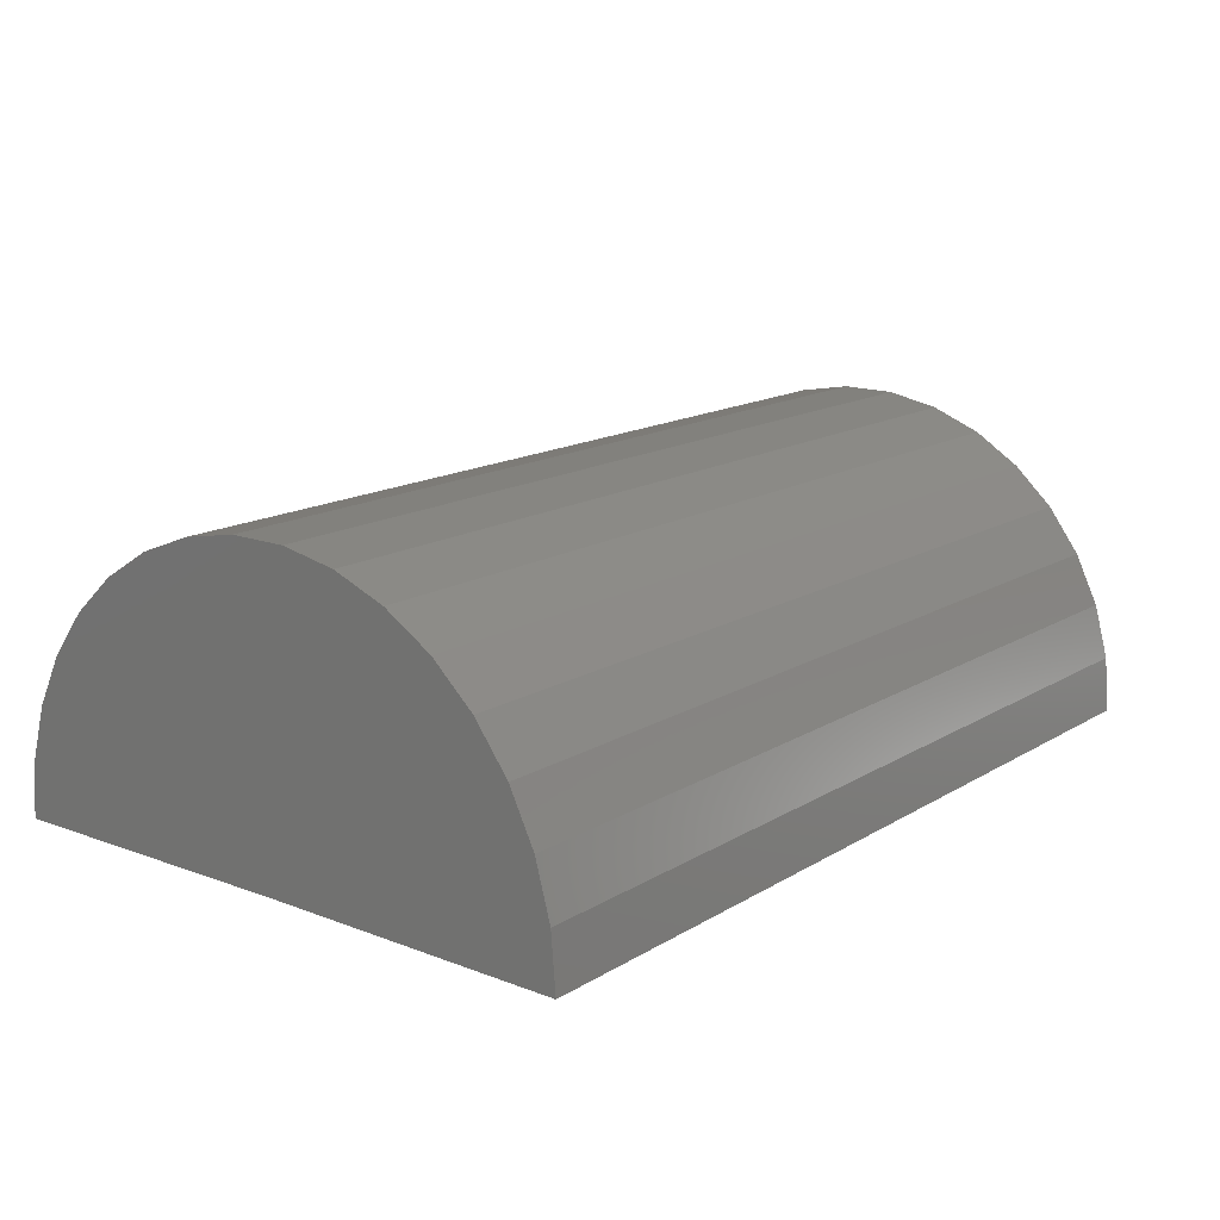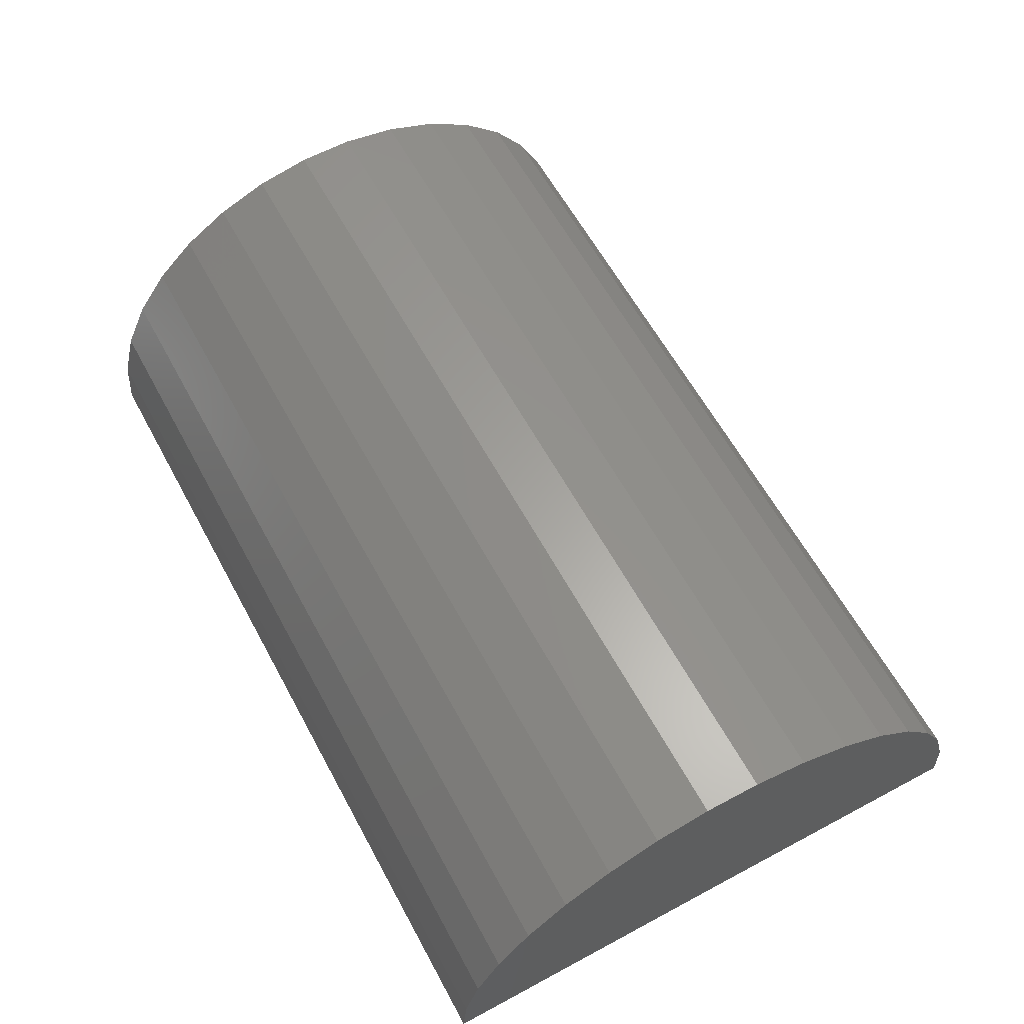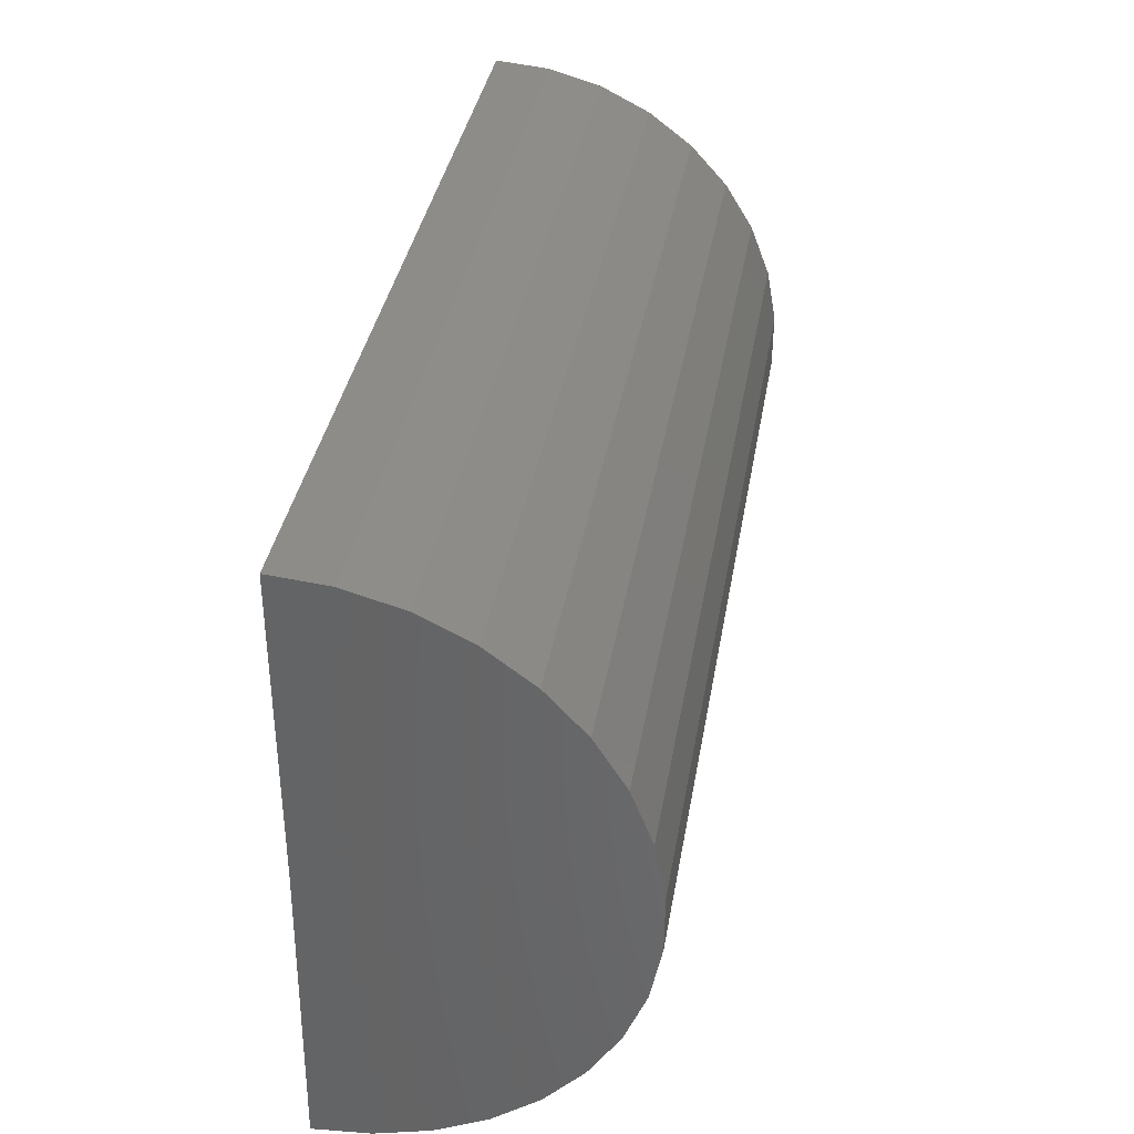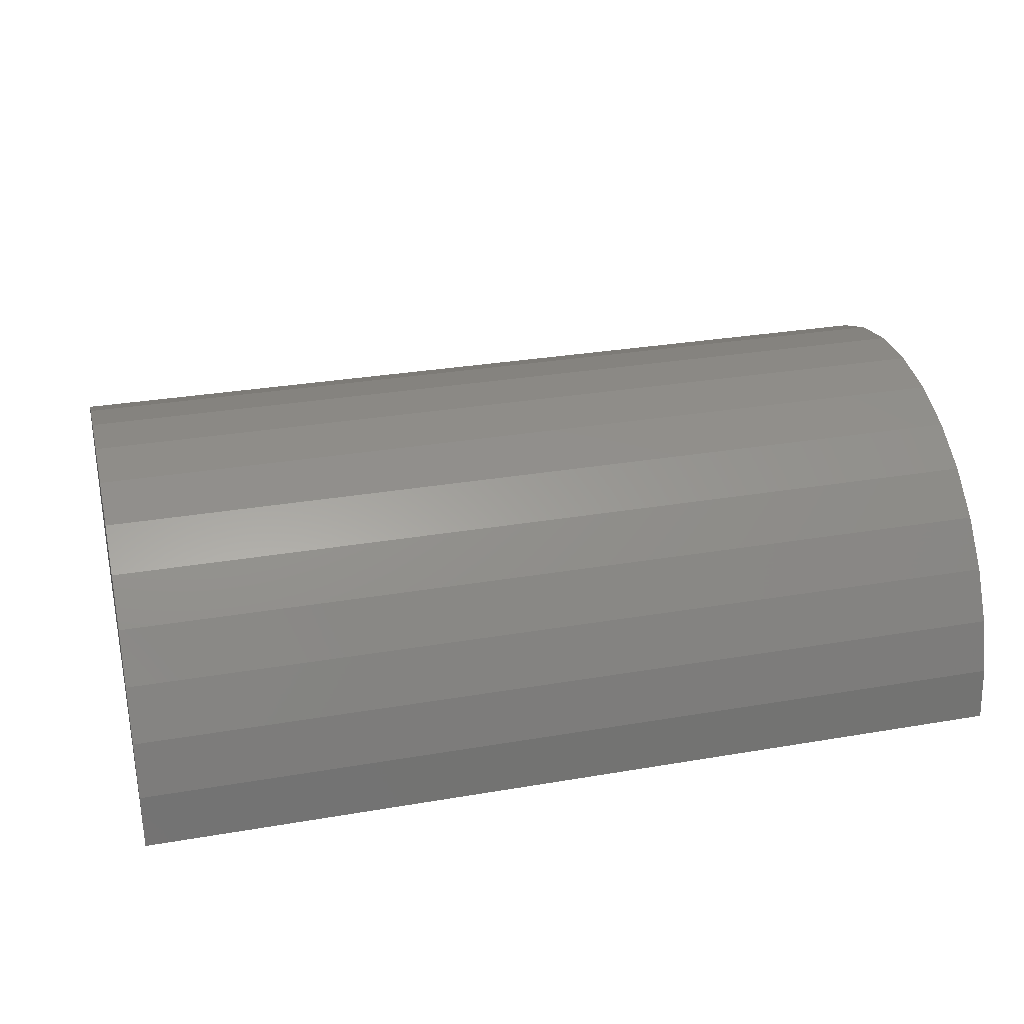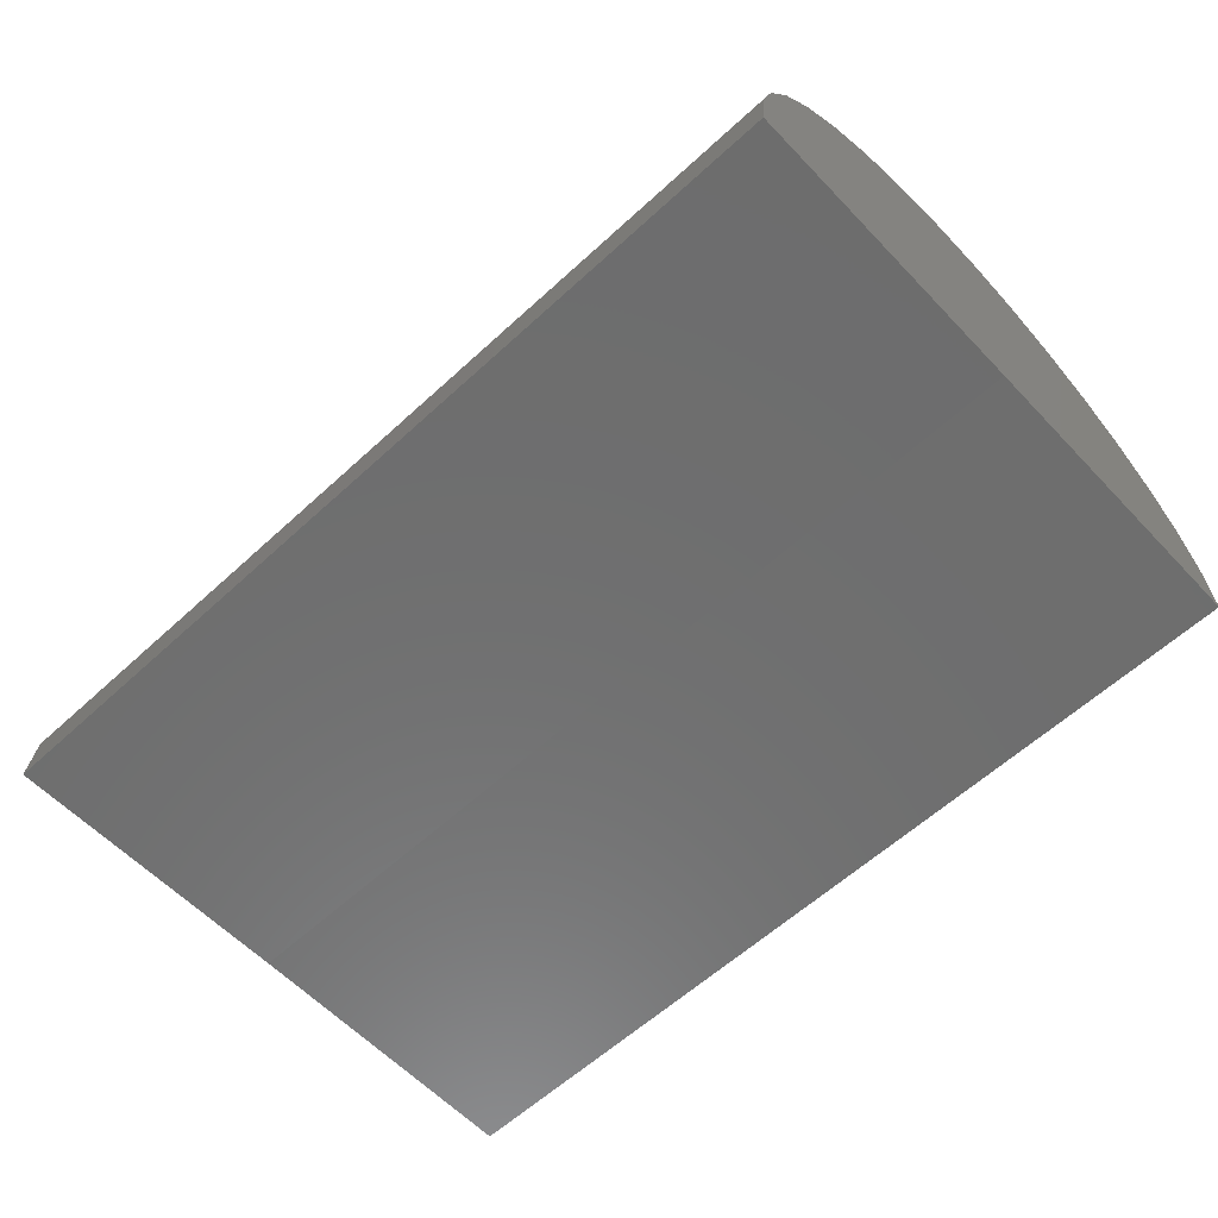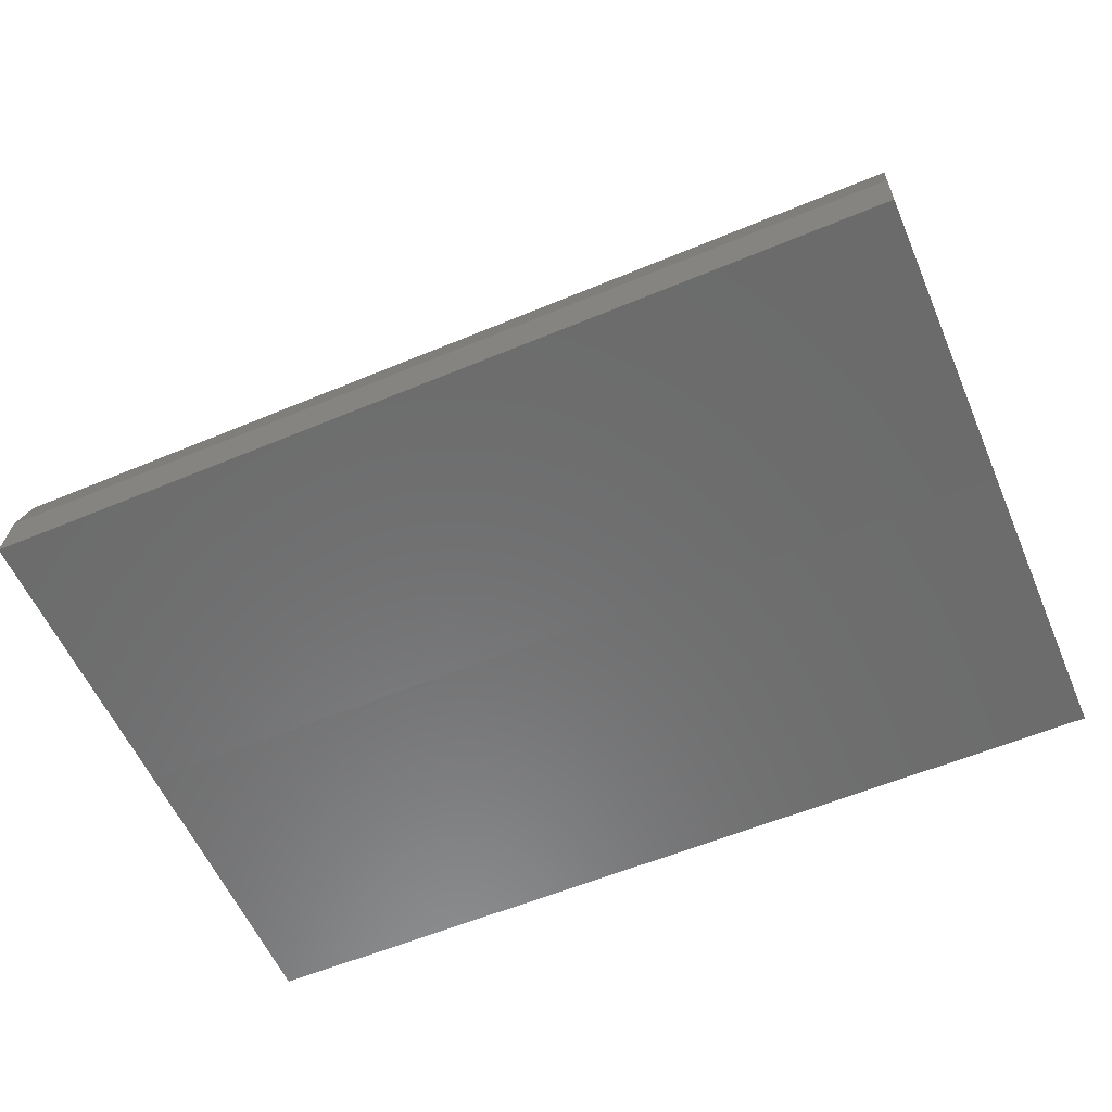
<metadata>
{"format":"stl","ext":"stl","renderer":"f3d","projection":"perspective","resolution":1024,"background":"white","views":[{"elev":15.1,"azim":-51.8,"up":"+Z"},{"elev":61.6,"azim":61.5,"up":"+Z"},{"elev":36.4,"azim":-80.5,"up":"+Y"},{"elev":30.1,"azim":166.0,"up":"+Z"},{"elev":-60.3,"azim":43.2,"up":"+Z"},{"elev":-58.5,"azim":23.3,"up":"+Z"}]}
</metadata>
<code>
# stl→obj: 38 verts, 72 faces
v -0.5547 -0.1875 0
v 0.75 -0.1875 0
v -0.5547 -0.6269 -0.005414
v 0.75 -0.6269 -0.005414
v -0.5547 0.252 0
v 0.75 0.252 0
v -0.5547 -0.2309 0.4373
v -0.5547 -0.1495 0.4378
v -0.5547 -0.06938 0.4233
v -0.5547 -0.6204 0.07574
v -0.5547 -0.599 0.1543
v -0.5547 0.2221 0.1593
v -0.5547 0.2444 0.08107
v -0.5547 -0.3108 0.4218
v -0.5547 0.006678 0.3942
v -0.5547 -0.3865 0.3918
v -0.5547 0.07607 0.3517
v -0.5547 -0.4554 0.3484
v -0.5547 0.1364 0.297
v -0.5547 -0.515 0.293
v -0.5547 0.1856 0.2322
v -0.5547 -0.5635 0.2276
v 0.75 -0.6204 0.07574
v 0.75 -0.599 0.1543
v 0.75 -0.5635 0.2276
v 0.75 -0.515 0.293
v 0.75 -0.4554 0.3484
v 0.75 -0.3865 0.3918
v 0.75 -0.3108 0.4218
v 0.75 -0.2309 0.4373
v 0.75 -0.1495 0.4378
v 0.75 -0.06938 0.4233
v 0.75 0.006678 0.3942
v 0.75 0.07607 0.3517
v 0.75 0.1364 0.297
v 0.75 0.1856 0.2322
v 0.75 0.2221 0.1593
v 0.75 0.2444 0.08107
f 1 2 3
f 3 2 4
f 1 5 2
f 2 5 6
f 7 8 9
f 10 11 12
f 10 12 13
f 10 13 5
f 10 5 1
f 10 1 3
f 7 9 14
f 14 9 15
f 14 15 16
f 16 15 17
f 16 17 18
f 18 17 19
f 18 19 20
f 20 19 21
f 20 21 22
f 22 21 12
f 22 12 11
f 3 4 10
f 10 4 23
f 10 23 11
f 11 23 24
f 11 24 22
f 22 24 25
f 22 25 20
f 20 25 26
f 20 26 18
f 18 26 27
f 18 27 16
f 16 27 28
f 16 28 14
f 14 28 29
f 14 29 7
f 7 29 30
f 7 30 8
f 8 30 31
f 8 31 9
f 9 31 32
f 9 32 15
f 15 32 33
f 15 33 17
f 17 33 34
f 17 34 19
f 19 34 35
f 19 35 21
f 21 35 36
f 21 36 12
f 12 36 37
f 12 37 13
f 13 37 38
f 13 38 5
f 5 38 6
f 32 31 30
f 23 4 2
f 23 2 6
f 23 6 38
f 23 38 37
f 23 37 24
f 24 37 25
f 25 37 36
f 25 36 26
f 26 36 35
f 26 35 27
f 27 35 34
f 27 34 28
f 28 34 33
f 28 33 29
f 29 33 32
f 29 32 30

</code>
